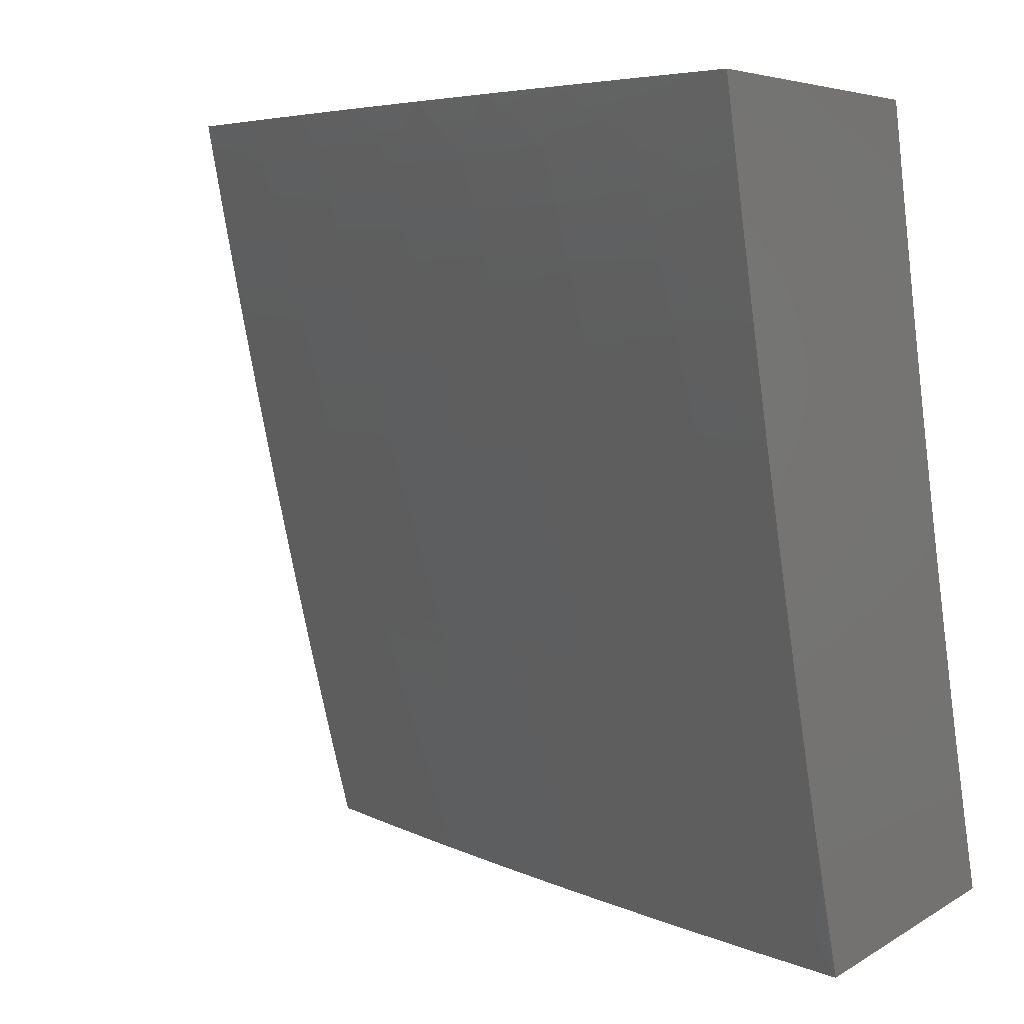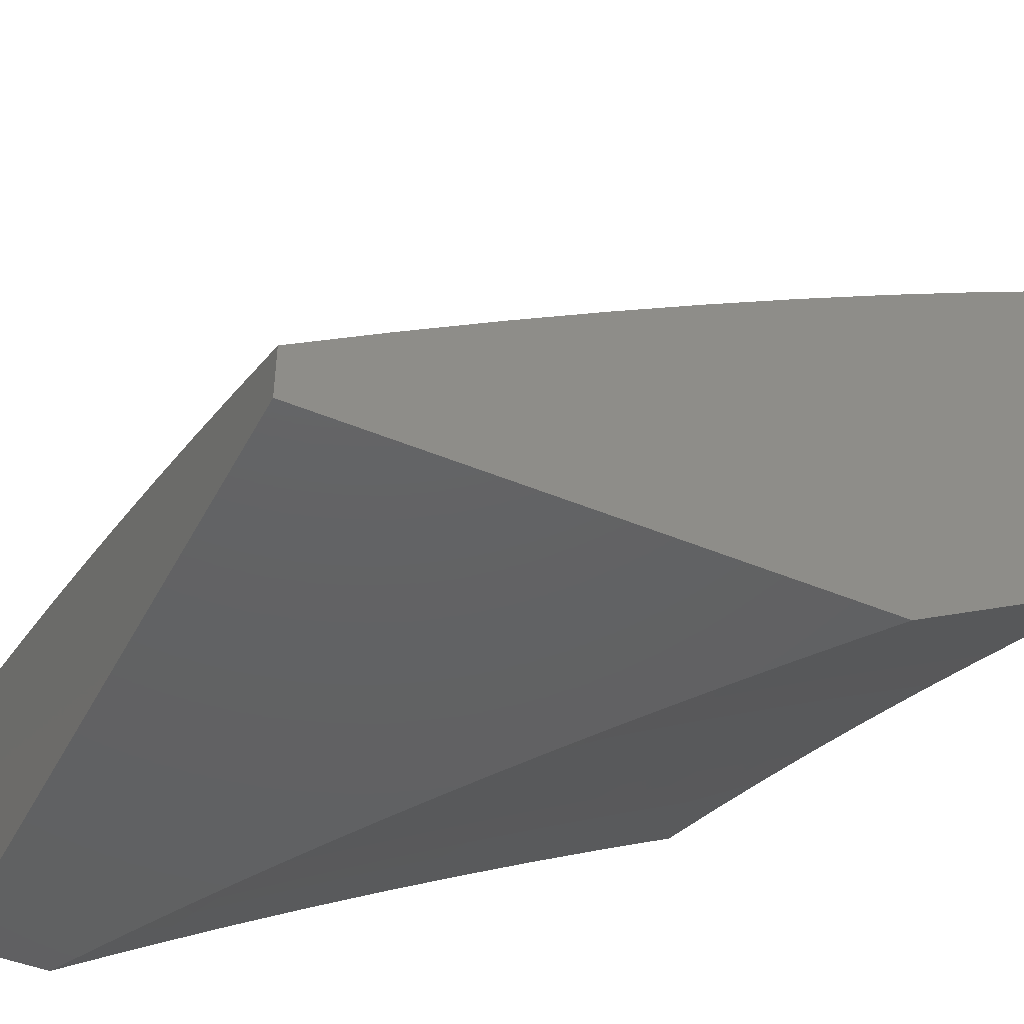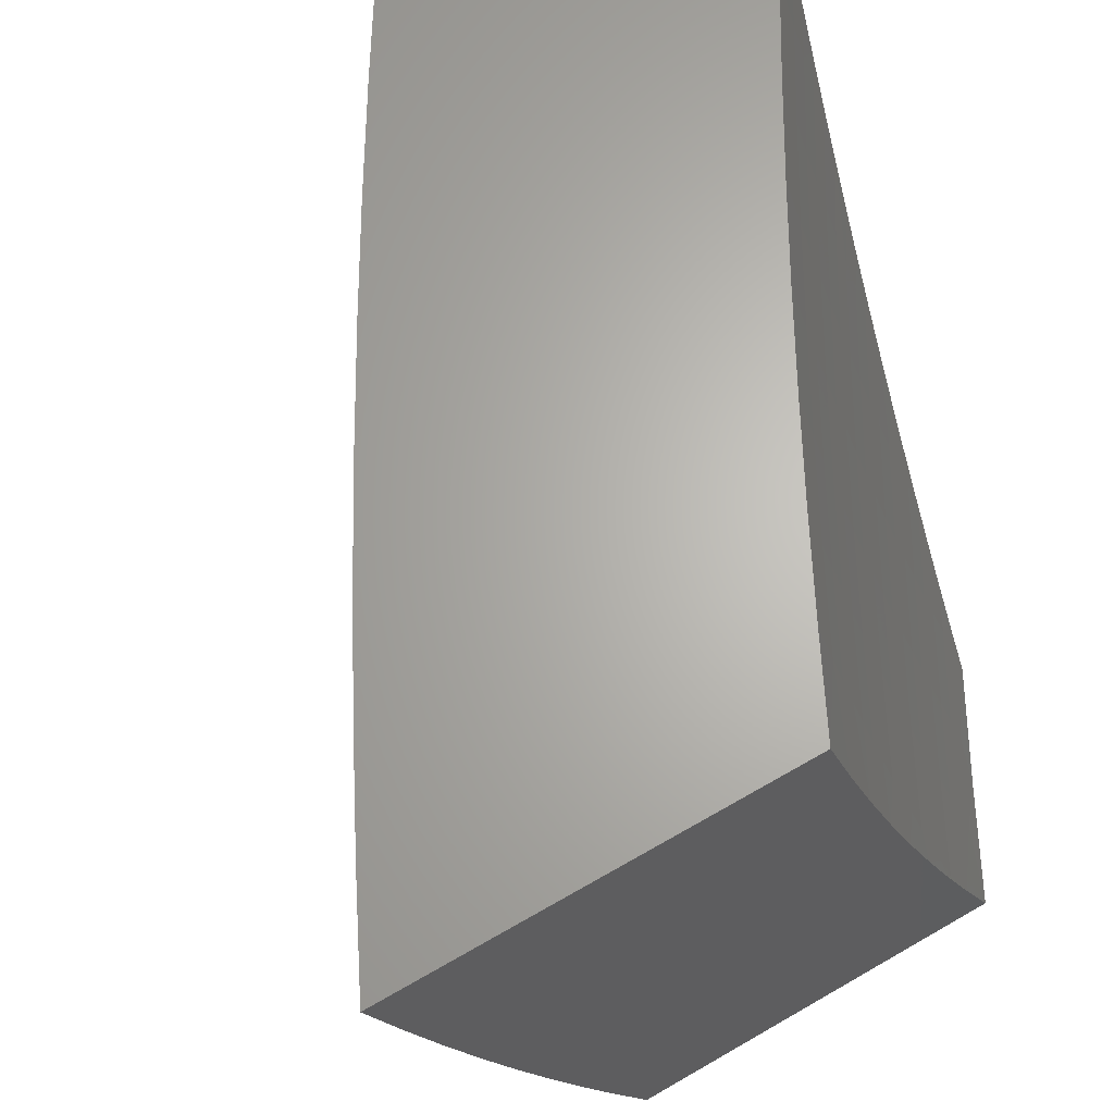
<metadata>
{"format":"stl","ext":"stl","renderer":"f3d","projection":"perspective","resolution":1024,"background":"white","views":[{"elev":4.9,"azim":-152.5,"up":"+Z"},{"elev":-44.1,"azim":153.7,"up":"+Y"},{"elev":65.3,"azim":-120.3,"up":"+Z"}]}
</metadata>
<code>
# stl→obj: 321 verts, 638 faces
v 5 9.202 -3.877
v 5 9.154 -4
v 5.085 9.132 -3.943
v 5.143 9.078 -4
v 5.193 9.074 -3.943
v 5.285 9 -4
v 5.3 9.014 -3.943
v 5.327 9 -3.941
v 5.309 9.031 -3.886
v 5.368 9 -3.881
v 5.319 9.048 -3.829
v 5.408 9 -3.82
v 5.329 9.064 -3.772
v 5.435 9.003 -3.772
v 5.338 9.08 -3.715
v 5.445 9.019 -3.715
v 5.347 9.095 -3.658
v 5.455 9.034 -3.658
v 5.356 9.111 -3.6
v 5.464 9.049 -3.6
v 5.365 9.126 -3.543
v 5.473 9.064 -3.543
v 5.374 9.141 -3.486
v 5.482 9.079 -3.486
v 5.382 9.155 -3.429
v 5.491 9.094 -3.429
v 5.391 9.17 -3.371
v 5.5 9.108 -3.371
v 5.399 9.184 -3.314
v 5.508 9.122 -3.314
v 5.407 9.198 -3.257
v 5.517 9.136 -3.257
v 5.415 9.211 -3.2
v 5.525 9.149 -3.2
v 5.423 9.225 -3.142
v 5.533 9.162 -3.142
v 5.431 9.238 -3.085
v 5.541 9.175 -3.085
v 5.443 9.256 -3
v 5.552 9.194 -3
v 5.649 9.112 -3.085
v 5.661 9.13 -3
v 5.756 9.047 -3.085
v 5.768 9.066 -3
v 5.843 9 -3.065
v 5.875 9 -3
v 5.448 9 -3.76
v 5.488 9 -3.699
v 5.526 9 -3.637
v 5.564 9 -3.575
v 5.58 9.002 -3.543
v 5.601 9 -3.513
v 5.589 9.017 -3.486
v 5.638 9 -3.45
v 5.598 9.031 -3.429
v 5.674 9 -3.387
v 5.607 9.045 -3.371
v 5.709 9 -3.323
v 5.616 9.059 -3.314
v 5.731 9.008 -3.257
v 5.624 9.073 -3.257
v 5.633 9.086 -3.2
v 5.744 9 -3.259
v 5.74 9.022 -3.2
v 5.641 9.099 -3.142
v 5.777 9 -3.195
v 5.748 9.035 -3.142
v 5.811 9 -3.13
v 5.333 9.317 -3
v 5.321 9.299 -3.085
v 5.314 9.285 -3.142
v 5.212 9.357 -3.085
v 5.205 9.344 -3.142
v 5.101 9.416 -3.085
v 5.094 9.402 -3.142
v 5 9.455 -3.127
v 5.087 9.389 -3.2
v 5 9.417 -3.253
v 5.079 9.375 -3.257
v 5.071 9.361 -3.314
v 5.182 9.303 -3.314
v 5.174 9.289 -3.371
v 5.282 9.23 -3.371
v 5.274 9.216 -3.429
v 5.223 9.377 -3
v 5.112 9.435 -3
v 5 9.492 -3
v 5 9.377 -3.379
v 5.064 9.347 -3.371
v 5.165 9.274 -3.429
v 5.266 9.201 -3.486
v 5.056 9.332 -3.429
v 5 9.335 -3.504
v 5.048 9.317 -3.486
v 5.039 9.302 -3.543
v 5.149 9.244 -3.543
v 5.14 9.229 -3.6
v 5.248 9.171 -3.6
v 5.239 9.155 -3.658
v 5 9.292 -3.629
v 5.031 9.286 -3.6
v 5.131 9.214 -3.658
v 5.23 9.139 -3.715
v 5 9.248 -3.753
v 5.014 9.255 -3.715
v 5.022 9.271 -3.658
v 5.005 9.239 -3.772
v 5.104 9.165 -3.829
v 5.095 9.149 -3.886
v 5.202 9.09 -3.886
v 5.113 9.182 -3.772
v 5.212 9.107 -3.829
v 5.122 9.198 -3.715
v 5.221 9.123 -3.772
v 5.157 9.259 -3.486
v 5.257 9.186 -3.543
v 5.189 9.317 -3.257
v 5.29 9.244 -3.314
v 5.197 9.331 -3.2
v 5.298 9.258 -3.257
v 5.306 9.272 -3.2
v 5.878 9.153 -4
v 5.868 9.173 -3.969
v 6 9.074 -4
v 5.873 9.181 -3.938
v 6 9.124 -3.877
v 5.879 9.19 -3.907
v 5.885 9.199 -3.875
v 5.745 9.287 -3.875
v 5.75 9.296 -3.844
v 5.609 9.382 -3.844
v 5.614 9.391 -3.813
v 5.472 9.474 -3.813
v 5.477 9.483 -3.782
v 5.334 9.564 -3.782
v 5.339 9.573 -3.751
v 5.195 9.652 -3.751
v 5.199 9.661 -3.719
v 5.054 9.738 -3.719
v 5.059 9.747 -3.688
v 5 9.754 -3.753
v 5 9.798 -3.629
v 5.756 9.23 -4
v 5.728 9.26 -3.969
v 5.734 9.269 -3.938
v 5.593 9.355 -3.938
v 5.599 9.364 -3.907
v 5.457 9.447 -3.907
v 5.462 9.456 -3.875
v 5.319 9.537 -3.875
v 5.324 9.546 -3.844
v 5.18 9.625 -3.844
v 5.185 9.634 -3.813
v 5.04 9.711 -3.813
v 5.045 9.72 -3.782
v 5.05 9.729 -3.751
v 5.632 9.306 -4
v 5.588 9.346 -3.969
v 5.451 9.438 -3.938
v 5.314 9.528 -3.907
v 5.175 9.616 -3.875
v 5.035 9.702 -3.844
v 5 9.708 -3.877
v 5.508 9.38 -4
v 5.446 9.429 -3.969
v 5.309 9.519 -3.938
v 5.17 9.607 -3.907
v 5.031 9.693 -3.875
v 5.382 9.453 -4
v 5.304 9.51 -3.969
v 5.165 9.598 -3.938
v 5.026 9.683 -3.907
v 5.256 9.524 -4
v 5.16 9.588 -3.969
v 5.021 9.674 -3.938
v 5.128 9.593 -4
v 5.016 9.665 -3.969
v 5 9.661 -4
v 5 9.841 -3.504
v 5.077 9.781 -3.563
v 5.072 9.773 -3.594
v 5.068 9.764 -3.626
v 5.213 9.687 -3.626
v 5.209 9.678 -3.657
v 5.354 9.599 -3.657
v 5.349 9.591 -3.688
v 5.492 9.509 -3.688
v 5.487 9.5 -3.719
v 5.63 9.417 -3.719
v 5.625 9.408 -3.751
v 5.766 9.322 -3.751
v 5.761 9.313 -3.782
v 5.901 9.225 -3.782
v 5.896 9.217 -3.813
v 6 9.172 -3.753
v 5 9.882 -3.379
v 5.094 9.814 -3.438
v 5.09 9.806 -3.469
v 5.085 9.798 -3.501
v 5.231 9.721 -3.501
v 5.227 9.712 -3.532
v 5.372 9.633 -3.532
v 5.368 9.624 -3.563
v 5.512 9.543 -3.563
v 5.507 9.534 -3.594
v 5.65 9.45 -3.594
v 5.645 9.442 -3.626
v 5.787 9.356 -3.626
v 5.782 9.347 -3.657
v 5.923 9.259 -3.657
v 5.917 9.251 -3.688
v 6 9.219 -3.629
v 5 9.921 -3.253
v 5.11 9.846 -3.313
v 5.102 9.83 -3.376
v 5.24 9.737 -3.438
v 5.236 9.729 -3.469
v 5.381 9.649 -3.469
v 5.377 9.641 -3.501
v 5.521 9.559 -3.501
v 5.517 9.551 -3.532
v 5.66 9.467 -3.532
v 5.655 9.458 -3.563
v 5.797 9.372 -3.563
v 5.792 9.364 -3.594
v 5.933 9.275 -3.594
v 5.928 9.267 -3.626
v 5 9.96 -3.127
v 5.126 9.877 -3.188
v 5.118 9.862 -3.25
v 5.257 9.769 -3.313
v 5.249 9.753 -3.376
v 5.395 9.673 -3.376
v 5.386 9.657 -3.438
v 5.531 9.575 -3.438
v 5.526 9.567 -3.469
v 5.67 9.483 -3.469
v 5.665 9.475 -3.501
v 5.807 9.388 -3.501
v 5.802 9.38 -3.532
v 5.943 9.291 -3.532
v 5.938 9.283 -3.563
v 6 9.265 -3.505
v 5 9.996 -3
v 5.141 9.906 -3.063
v 5.134 9.892 -3.125
v 5.274 9.799 -3.188
v 5.266 9.784 -3.25
v 5.412 9.704 -3.25
v 5.403 9.688 -3.313
v 5.548 9.606 -3.313
v 5.54 9.591 -3.376
v 5.684 9.506 -3.376
v 5.674 9.491 -3.438
v 5.817 9.404 -3.438
v 5.812 9.396 -3.469
v 5.954 9.307 -3.469
v 5.949 9.299 -3.501
v 5.128 9.931 -3
v 5.255 9.864 -3
v 5.289 9.828 -3.063
v 5.382 9.796 -3
v 5.436 9.748 -3.063
v 5.507 9.726 -3
v 5.582 9.665 -3.063
v 5.632 9.654 -3
v 5.727 9.579 -3.063
v 5.756 9.581 -3
v 5.871 9.492 -3.063
v 5.878 9.506 -3
v 6 9.43 -3
v 6 9.391 -3.127
v 5.863 9.478 -3.125
v 5.719 9.565 -3.125
v 5.574 9.65 -3.125
v 5.428 9.733 -3.125
v 5.282 9.814 -3.125
v 6 9.35 -3.253
v 5.996 9.374 -3.188
v 5.854 9.464 -3.188
v 6 9.308 -3.379
v 5.978 9.345 -3.313
v 5.987 9.36 -3.25
v 5.959 9.315 -3.438
v 5.968 9.33 -3.376
v 5.836 9.434 -3.313
v 5.845 9.449 -3.25
v 5.702 9.536 -3.25
v 5.71 9.551 -3.188
v 5.566 9.636 -3.188
v 5.739 9.278 -3.907
v 5.89 9.208 -3.844
v 5.756 9.305 -3.813
v 5.907 9.234 -3.751
v 5.912 9.242 -3.719
v 5.777 9.339 -3.688
v 5.64 9.434 -3.657
v 5.502 9.526 -3.626
v 5.363 9.616 -3.594
v 5.223 9.704 -3.563
v 5.081 9.79 -3.532
v 5.772 9.331 -3.719
v 5.826 9.419 -3.376
v 5.604 9.373 -3.875
v 5.62 9.399 -3.782
v 5.482 9.492 -3.751
v 5.344 9.582 -3.719
v 5.204 9.67 -3.688
v 5.063 9.755 -3.657
v 5.635 9.425 -3.688
v 5.693 9.521 -3.313
v 5.467 9.465 -3.844
v 5.497 9.518 -3.657
v 5.557 9.621 -3.25
v 5.329 9.555 -3.813
v 5.358 9.608 -3.626
v 5.42 9.719 -3.188
v 5.19 9.643 -3.782
v 5.218 9.696 -3.594
v 6 9 -3
v 6 9 -4
f 1 2 3
f 3 2 4
f 3 4 5
f 5 4 6
f 5 6 7
f 7 6 8
f 7 8 9
f 9 8 10
f 9 10 11
f 11 10 12
f 11 12 13
f 13 12 14
f 13 14 15
f 15 14 16
f 15 16 17
f 17 16 18
f 17 18 19
f 19 18 20
f 19 20 21
f 21 20 22
f 21 22 23
f 23 22 24
f 23 24 25
f 25 24 26
f 25 26 27
f 27 26 28
f 27 28 29
f 29 28 30
f 29 30 31
f 31 30 32
f 31 32 33
f 33 32 34
f 33 34 35
f 35 34 36
f 35 36 37
f 37 36 38
f 37 38 39
f 39 38 40
f 40 38 41
f 40 41 42
f 42 41 43
f 42 43 44
f 44 43 45
f 44 45 46
f 12 47 14
f 14 47 16
f 47 48 16
f 16 48 18
f 48 49 18
f 18 49 20
f 49 50 20
f 20 50 22
f 22 50 51
f 51 50 52
f 51 52 53
f 53 52 54
f 53 54 55
f 55 54 56
f 55 56 57
f 57 56 58
f 57 58 59
f 59 58 60
f 59 60 61
f 61 60 62
f 61 62 34
f 34 62 36
f 58 63 60
f 60 63 64
f 60 64 62
f 62 64 65
f 62 65 36
f 36 65 38
f 63 66 64
f 64 66 67
f 64 67 65
f 65 67 41
f 65 41 38
f 66 68 67
f 67 68 43
f 67 43 41
f 68 45 43
f 39 69 37
f 37 69 70
f 37 70 71
f 71 70 72
f 71 72 73
f 73 72 74
f 73 74 75
f 75 74 76
f 75 76 77
f 77 76 78
f 77 78 79
f 79 78 80
f 79 80 81
f 81 80 82
f 81 82 83
f 83 82 84
f 83 84 27
f 27 84 25
f 69 85 70
f 70 85 72
f 85 86 72
f 72 86 74
f 86 87 74
f 74 87 76
f 78 88 80
f 80 88 89
f 80 89 82
f 82 89 90
f 82 90 84
f 84 90 91
f 84 91 25
f 25 91 23
f 89 88 92
f 92 88 93
f 92 93 94
f 94 93 95
f 94 95 96
f 96 95 97
f 96 97 98
f 98 97 99
f 98 99 19
f 19 99 17
f 93 100 95
f 95 100 101
f 95 101 97
f 97 101 102
f 97 102 99
f 99 102 103
f 99 103 17
f 17 103 15
f 104 105 100
f 100 105 106
f 100 106 101
f 101 106 102
f 105 104 107
f 107 104 1
f 107 1 108
f 108 1 109
f 108 109 110
f 110 109 5
f 110 5 9
f 9 5 7
f 109 1 3
f 5 109 3
f 105 107 111
f 111 107 108
f 111 108 112
f 112 108 110
f 112 110 11
f 11 110 9
f 106 105 113
f 113 105 111
f 113 111 114
f 114 111 112
f 114 112 13
f 13 112 11
f 103 102 113
f 113 102 106
f 103 113 114
f 92 94 115
f 115 94 96
f 115 96 116
f 116 96 98
f 116 98 21
f 21 98 19
f 89 92 90
f 90 92 115
f 90 115 91
f 91 115 116
f 91 116 23
f 23 116 21
f 77 79 117
f 117 79 81
f 117 81 118
f 118 81 83
f 118 83 29
f 29 83 27
f 75 77 119
f 119 77 117
f 119 117 120
f 120 117 118
f 120 118 31
f 31 118 29
f 75 119 73
f 73 119 121
f 73 121 71
f 71 121 35
f 71 35 37
f 121 119 120
f 15 103 114
f 15 114 13
f 31 33 120
f 120 33 121
f 33 35 121
f 22 51 24
f 24 51 53
f 24 53 26
f 26 53 55
f 26 55 28
f 28 55 57
f 28 57 30
f 30 57 59
f 30 59 32
f 32 59 61
f 32 61 34
f 122 123 124
f 124 123 125
f 124 125 126
f 126 125 127
f 126 127 128
f 128 127 129
f 128 129 130
f 130 129 131
f 130 131 132
f 132 131 133
f 132 133 134
f 134 133 135
f 134 135 136
f 136 135 137
f 136 137 138
f 138 137 139
f 138 139 140
f 140 139 141
f 140 141 142
f 122 143 123
f 123 143 144
f 123 144 145
f 145 144 146
f 145 146 147
f 147 146 148
f 147 148 149
f 149 148 150
f 149 150 151
f 151 150 152
f 151 152 153
f 153 152 154
f 153 154 155
f 155 154 141
f 155 141 156
f 156 141 139
f 156 139 137
f 143 157 144
f 144 157 158
f 144 158 146
f 146 158 159
f 146 159 148
f 148 159 160
f 148 160 150
f 150 160 161
f 150 161 152
f 152 161 162
f 152 162 154
f 154 162 163
f 154 163 141
f 157 164 158
f 158 164 165
f 158 165 159
f 159 165 166
f 159 166 160
f 160 166 167
f 160 167 161
f 161 167 168
f 161 168 162
f 162 168 163
f 164 169 165
f 165 169 170
f 165 170 166
f 166 170 171
f 166 171 167
f 167 171 172
f 167 172 168
f 168 172 163
f 169 173 170
f 170 173 174
f 170 174 171
f 171 174 175
f 171 175 172
f 172 175 163
f 173 176 174
f 174 176 177
f 174 177 175
f 175 177 163
f 176 178 177
f 177 178 163
f 179 180 142
f 142 180 181
f 142 181 182
f 182 181 183
f 182 183 184
f 184 183 185
f 184 185 186
f 186 185 187
f 186 187 188
f 188 187 189
f 188 189 190
f 190 189 191
f 190 191 192
f 192 191 193
f 192 193 194
f 194 193 195
f 194 195 126
f 196 197 179
f 179 197 198
f 179 198 199
f 199 198 200
f 199 200 201
f 201 200 202
f 201 202 203
f 203 202 204
f 203 204 205
f 205 204 206
f 205 206 207
f 207 206 208
f 207 208 209
f 209 208 210
f 209 210 211
f 211 210 212
f 211 212 195
f 213 214 196
f 196 214 215
f 196 215 197
f 197 215 216
f 197 216 217
f 217 216 218
f 217 218 219
f 219 218 220
f 219 220 221
f 221 220 222
f 221 222 223
f 223 222 224
f 223 224 225
f 225 224 226
f 225 226 227
f 227 226 212
f 227 212 210
f 228 229 213
f 213 229 230
f 213 230 214
f 214 230 231
f 214 231 232
f 232 231 233
f 232 233 234
f 234 233 235
f 234 235 236
f 236 235 237
f 236 237 238
f 238 237 239
f 238 239 240
f 240 239 241
f 240 241 242
f 242 241 243
f 242 243 212
f 244 245 228
f 228 245 246
f 228 246 229
f 229 246 247
f 229 247 248
f 248 247 249
f 248 249 250
f 250 249 251
f 250 251 252
f 252 251 253
f 252 253 254
f 254 253 255
f 254 255 256
f 256 255 257
f 256 257 258
f 258 257 243
f 258 243 241
f 244 259 245
f 245 259 260
f 245 260 261
f 261 260 262
f 261 262 263
f 263 262 264
f 263 264 265
f 265 264 266
f 265 266 267
f 267 266 268
f 267 268 269
f 269 268 270
f 269 270 271
f 271 272 269
f 269 272 273
f 269 273 267
f 267 273 274
f 267 274 265
f 265 274 275
f 265 275 263
f 263 275 276
f 263 276 261
f 261 276 277
f 261 277 245
f 245 277 246
f 278 279 272
f 272 279 280
f 272 280 273
f 273 280 274
f 281 282 278
f 278 282 283
f 278 283 279
f 279 283 280
f 243 284 281
f 281 284 285
f 281 285 282
f 282 285 286
f 282 286 287
f 287 286 288
f 287 288 289
f 289 288 290
f 289 290 275
f 275 290 276
f 123 145 125
f 125 145 291
f 125 291 127
f 127 291 129
f 194 126 292
f 292 126 128
f 292 128 130
f 194 292 293
f 293 292 130
f 293 130 132
f 193 294 195
f 195 294 295
f 195 295 211
f 211 295 296
f 211 296 209
f 209 296 297
f 209 297 207
f 207 297 298
f 207 298 205
f 205 298 299
f 205 299 203
f 203 299 300
f 203 300 201
f 201 300 301
f 201 301 199
f 199 301 179
f 193 191 294
f 294 191 302
f 294 302 295
f 295 302 296
f 242 212 226
f 225 227 208
f 208 227 210
f 240 242 224
f 224 242 226
f 284 243 257
f 256 258 239
f 239 258 241
f 257 255 284
f 284 255 303
f 284 303 285
f 285 303 286
f 280 283 287
f 287 283 282
f 145 147 291
f 291 147 304
f 291 304 129
f 129 304 131
f 194 293 192
f 192 293 305
f 192 305 190
f 190 305 306
f 190 306 188
f 188 306 307
f 188 307 186
f 186 307 308
f 186 308 184
f 184 308 309
f 184 309 182
f 182 309 142
f 305 293 132
f 191 189 302
f 302 189 310
f 302 310 296
f 296 310 297
f 223 225 206
f 206 225 208
f 238 240 222
f 222 240 224
f 254 256 237
f 237 256 239
f 255 253 303
f 303 253 311
f 303 311 286
f 286 311 288
f 274 280 289
f 289 280 287
f 147 149 304
f 304 149 312
f 304 312 131
f 131 312 133
f 306 305 134
f 134 305 132
f 189 187 310
f 310 187 313
f 310 313 297
f 297 313 298
f 221 223 204
f 204 223 206
f 236 238 220
f 220 238 222
f 252 254 235
f 235 254 237
f 253 251 311
f 311 251 314
f 311 314 288
f 288 314 290
f 275 274 289
f 149 151 312
f 312 151 315
f 312 315 133
f 133 315 135
f 307 306 136
f 136 306 134
f 187 185 313
f 313 185 316
f 313 316 298
f 298 316 299
f 219 221 202
f 202 221 204
f 234 236 218
f 218 236 220
f 250 252 233
f 233 252 235
f 251 249 314
f 314 249 317
f 314 317 290
f 290 317 276
f 151 153 315
f 315 153 318
f 315 318 135
f 135 318 137
f 308 307 138
f 138 307 136
f 185 183 316
f 316 183 319
f 316 319 299
f 299 319 300
f 217 219 200
f 200 219 202
f 232 234 216
f 216 234 218
f 248 250 231
f 231 250 233
f 277 276 317
f 277 317 247
f 247 317 249
f 156 137 318
f 156 318 155
f 155 318 153
f 309 308 140
f 140 308 138
f 183 181 319
f 319 181 180
f 319 180 300
f 300 180 301
f 197 217 198
f 198 217 200
f 214 232 215
f 215 232 216
f 229 248 230
f 230 248 231
f 246 277 247
f 142 309 140
f 179 301 180
f 46 45 320
f 320 45 68
f 320 68 66
f 320 66 321
f 321 66 63
f 321 63 58
f 58 56 321
f 321 56 54
f 321 54 52
f 52 50 321
f 321 50 49
f 321 49 48
f 48 47 321
f 321 47 12
f 321 12 10
f 10 8 321
f 321 8 6
f 4 157 6
f 6 157 143
f 6 143 122
f 157 4 164
f 164 4 2
f 164 2 169
f 169 2 173
f 173 2 176
f 176 2 178
f 124 321 122
f 122 321 6
f 86 260 87
f 87 260 259
f 87 259 244
f 260 86 262
f 262 86 85
f 262 85 264
f 264 85 69
f 264 69 266
f 266 69 39
f 266 39 268
f 268 39 40
f 268 40 270
f 270 40 42
f 270 42 271
f 271 42 44
f 271 44 46
f 46 320 271
f 2 1 178
f 178 1 104
f 178 104 163
f 163 104 100
f 163 100 141
f 141 100 93
f 141 93 142
f 142 93 88
f 142 88 179
f 179 88 78
f 179 78 196
f 196 78 76
f 196 76 213
f 213 76 87
f 213 87 228
f 228 87 244
f 124 126 321
f 321 126 320
f 320 126 195
f 320 195 212
f 212 243 320
f 320 243 281
f 320 281 278
f 278 272 320
f 320 272 271

</code>
